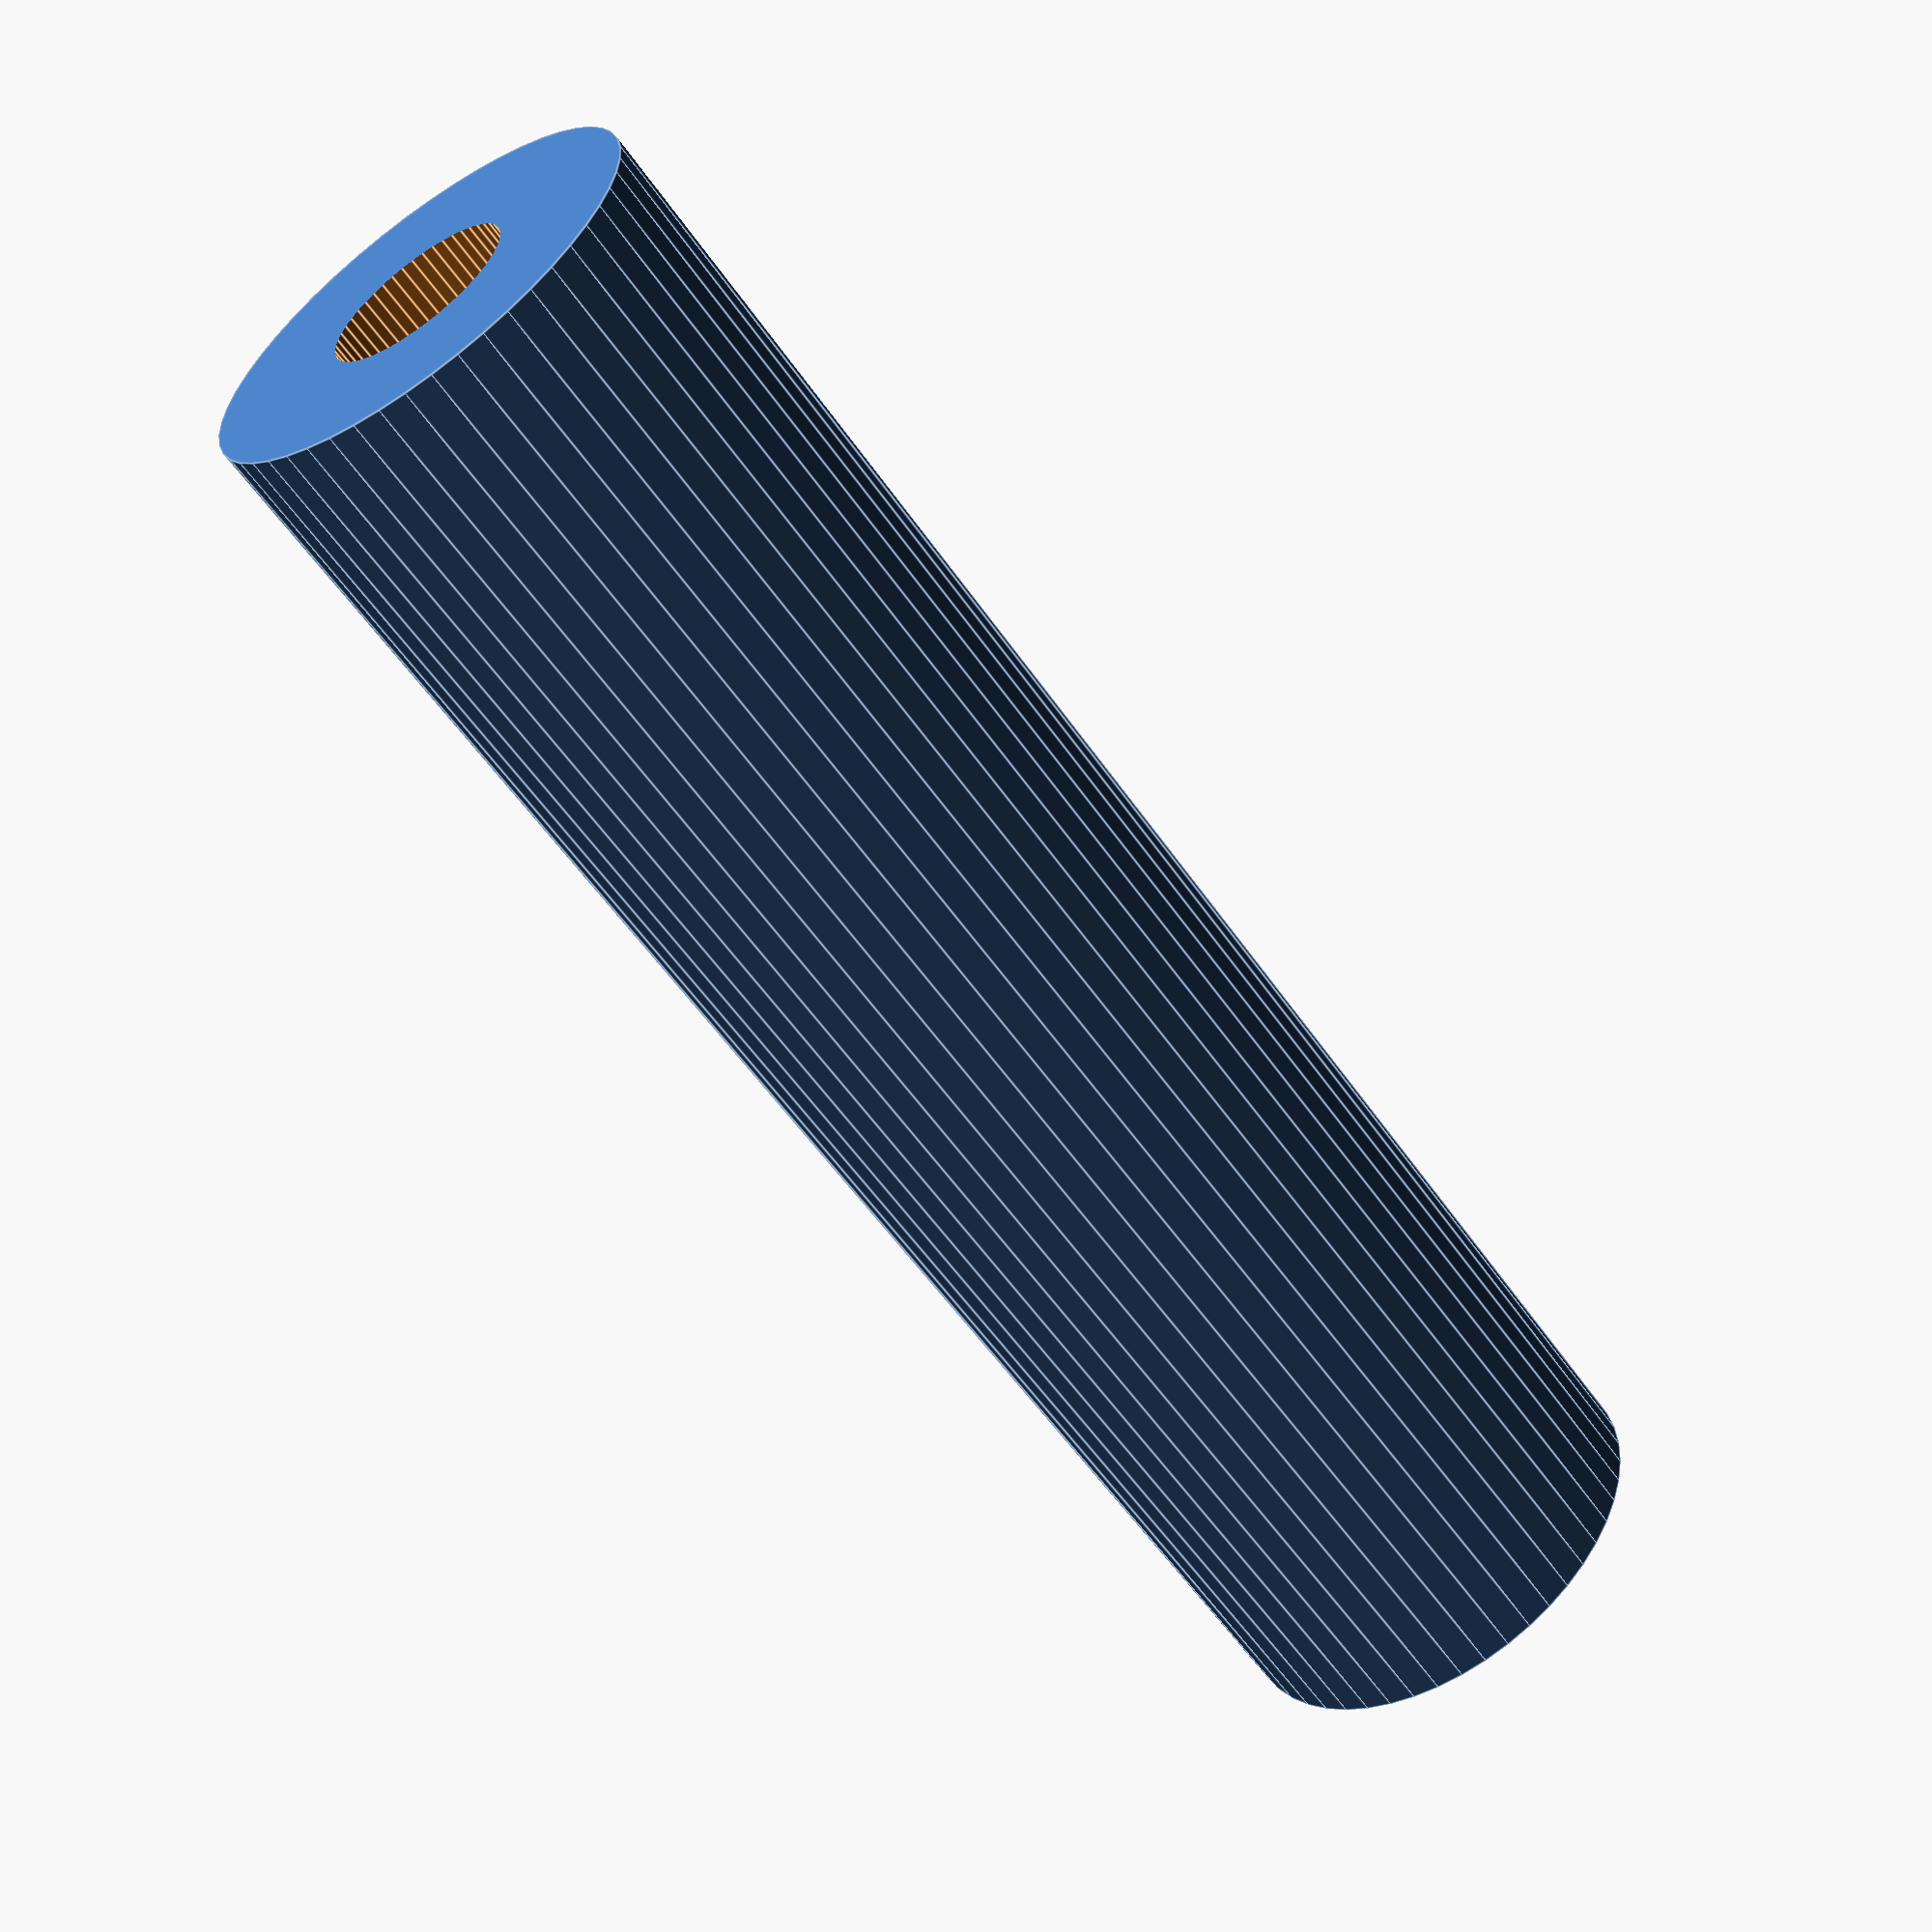
<openscad>
$fn = 50;


difference() {
	union() {
		translate(v = [0, 0, -32.5000000000]) {
			cylinder(h = 65, r = 8.5000000000);
		}
	}
	union() {
		translate(v = [0, 0, -100.0000000000]) {
			cylinder(h = 200, r = 3.5000000000);
		}
	}
}
</openscad>
<views>
elev=237.9 azim=137.0 roll=145.4 proj=p view=edges
</views>
